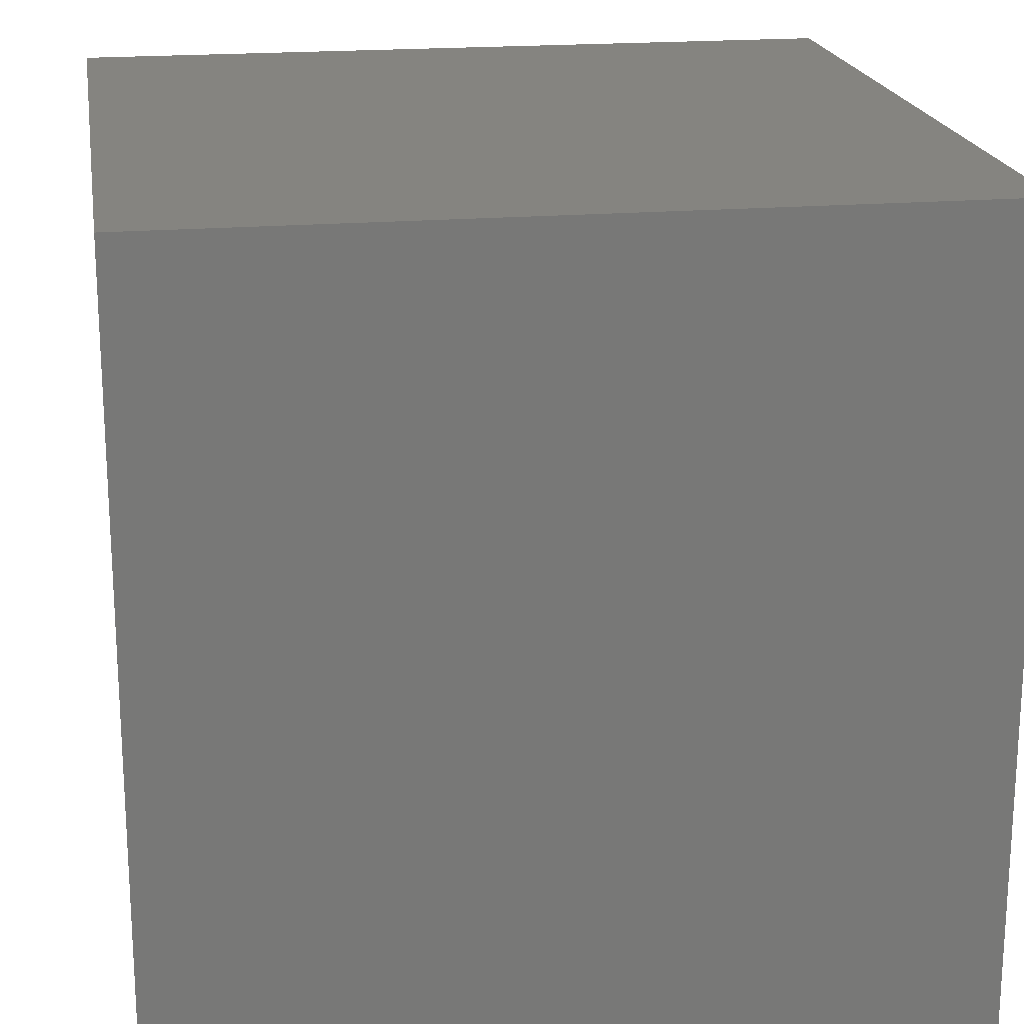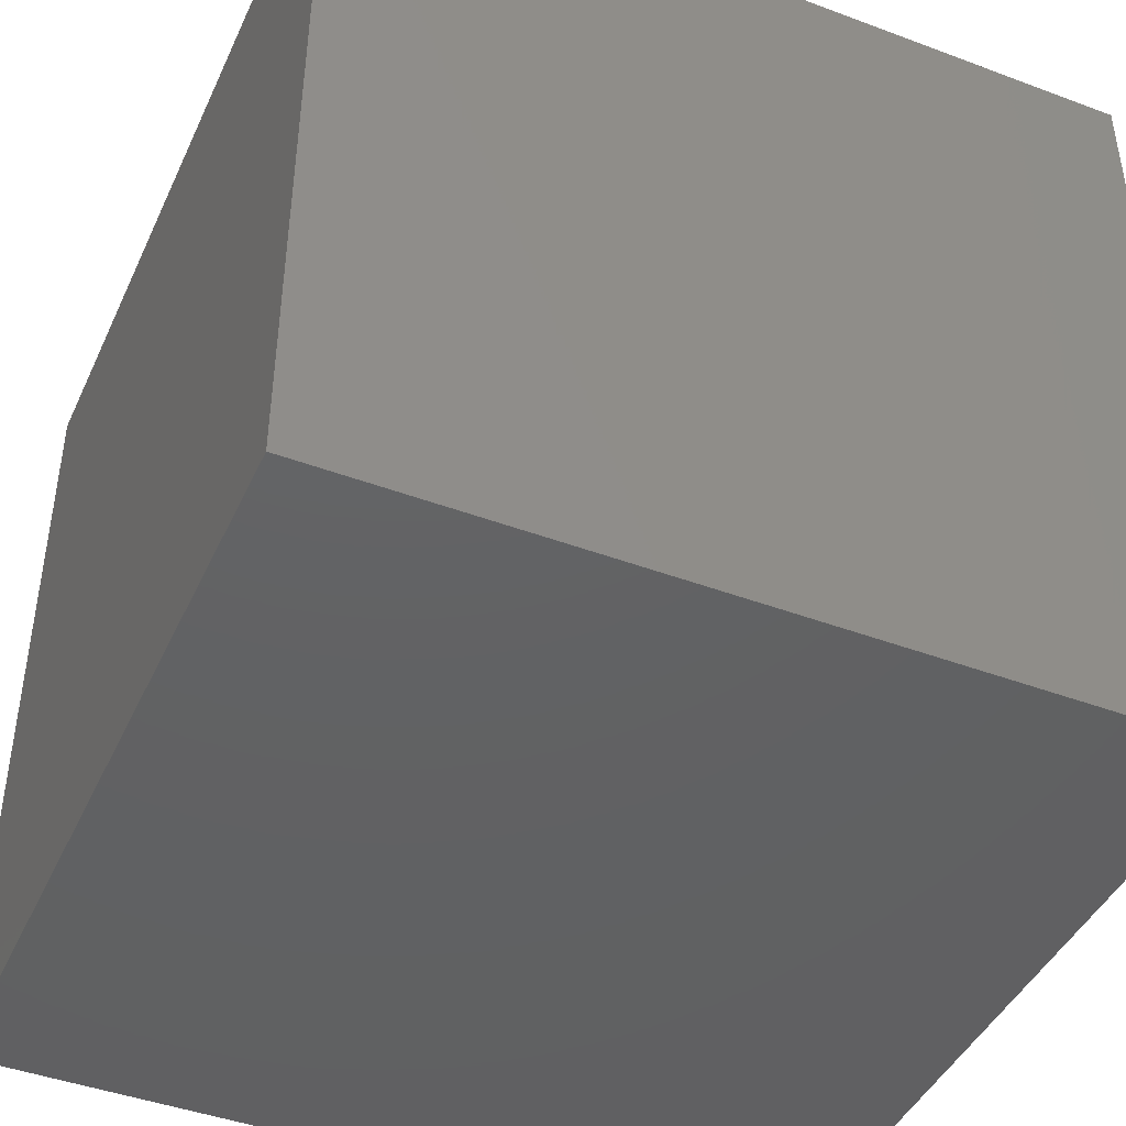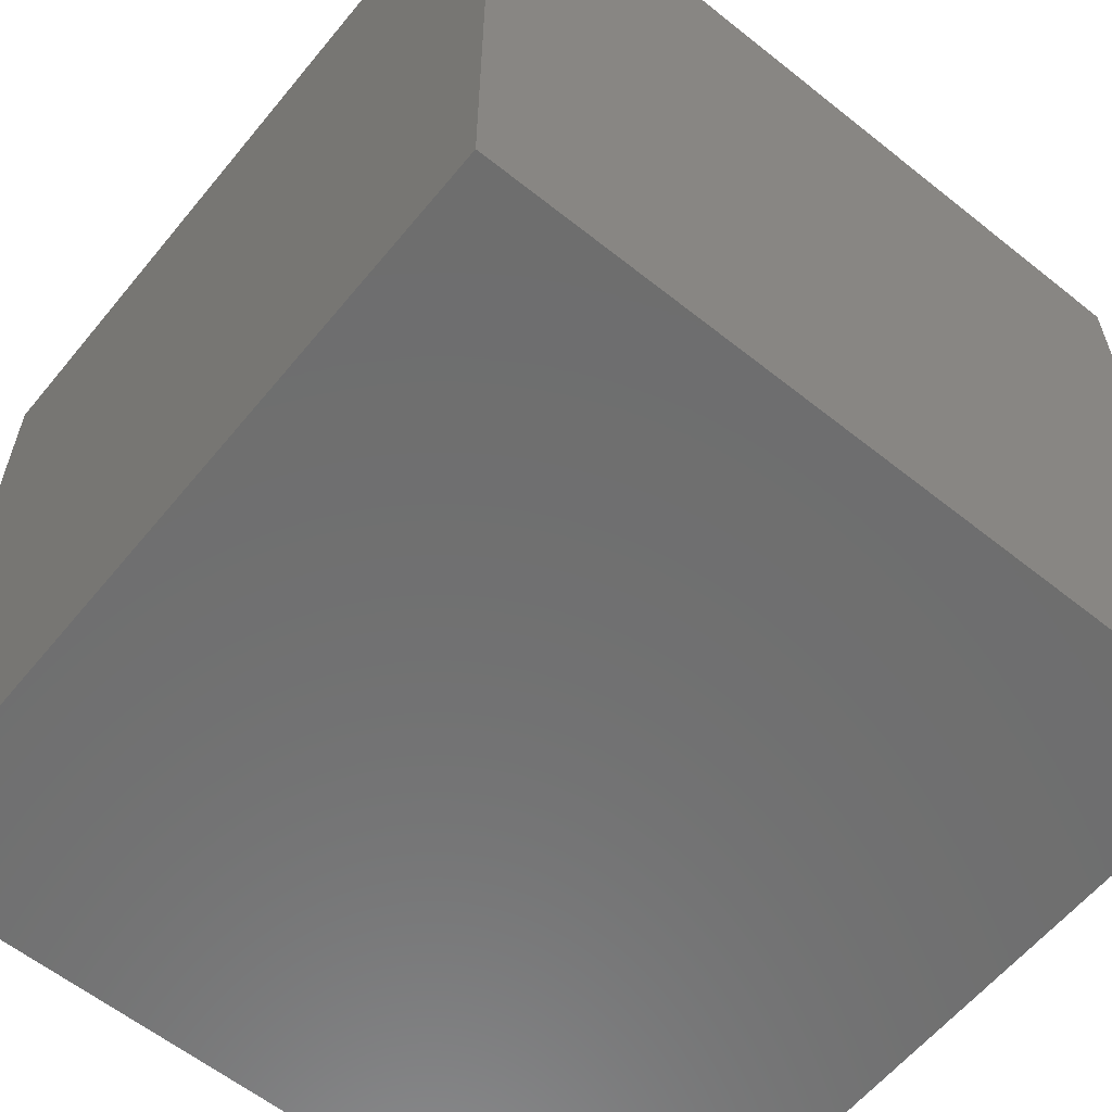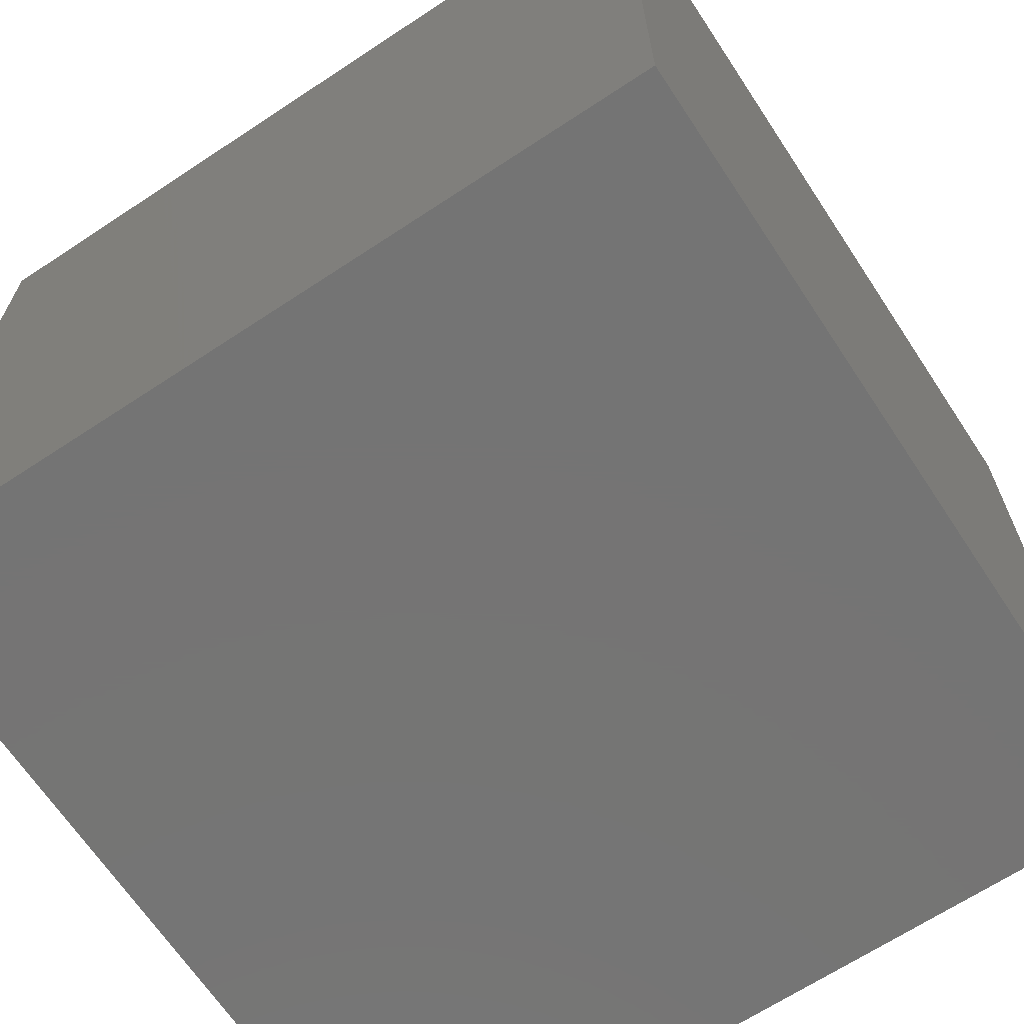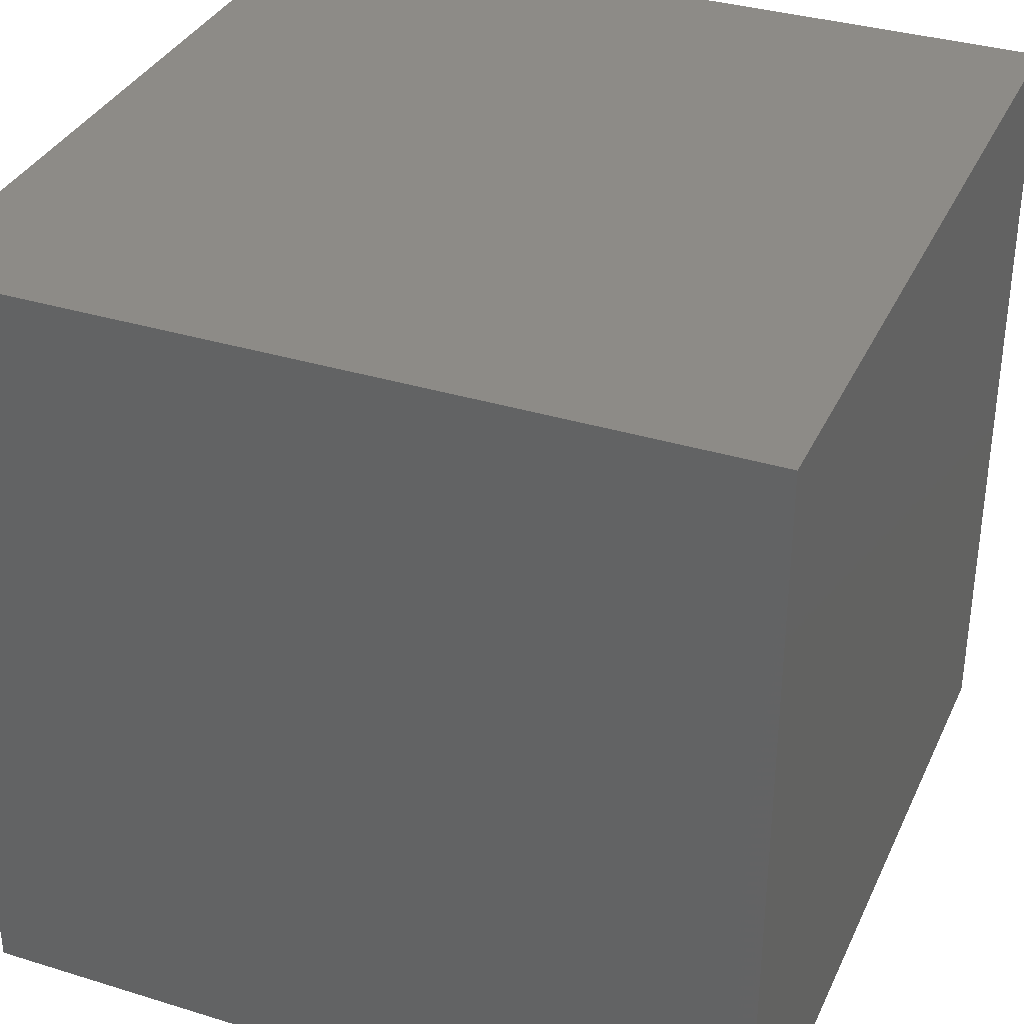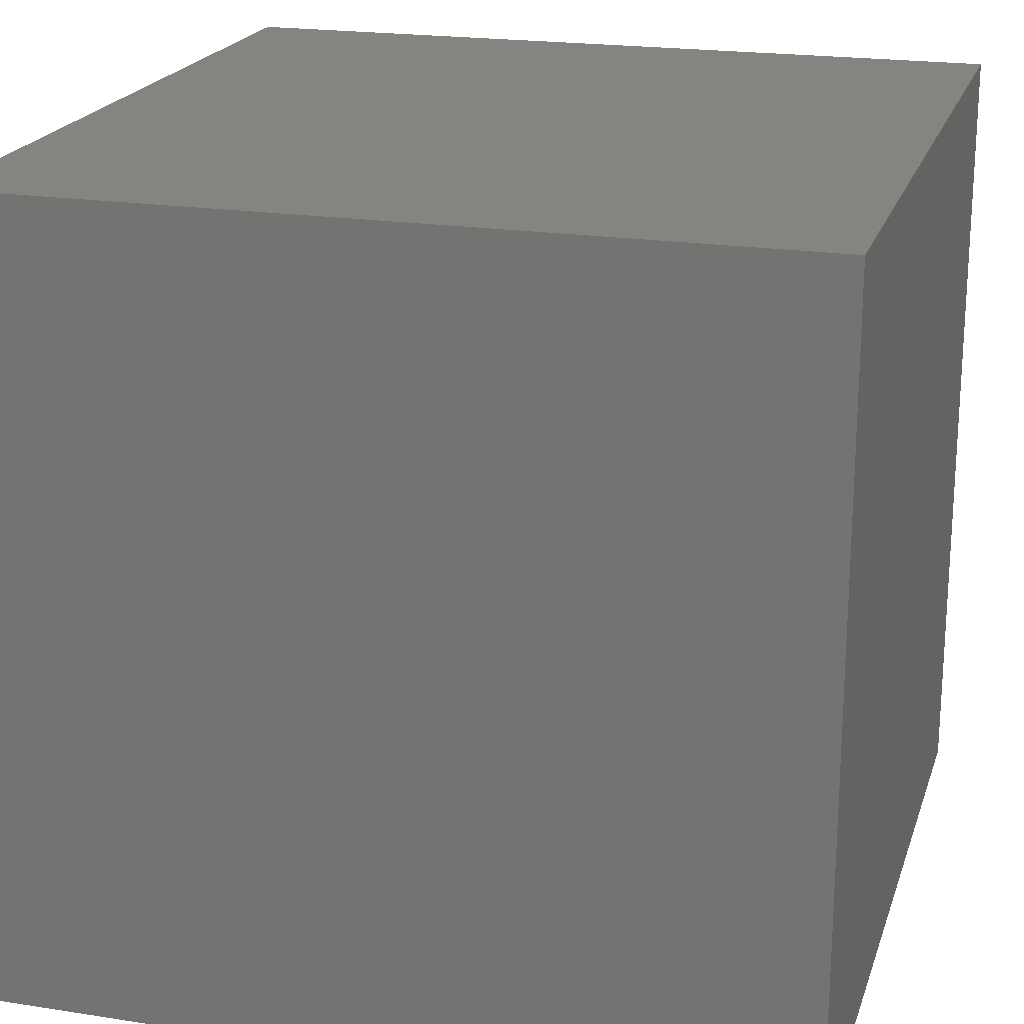
<metadata>
{"format":"stl","ext":"stl","renderer":"f3d","projection":"perspective","resolution":1024,"background":"white","views":[{"elev":19.7,"azim":-99.0,"up":"+Z"},{"elev":-43.9,"azim":156.3,"up":"+Z"},{"elev":-60.2,"azim":50.8,"up":"+Y"},{"elev":-66.8,"azim":33.5,"up":"+Y"},{"elev":34.7,"azim":112.4,"up":"+Y"},{"elev":20.6,"azim":-164.2,"up":"+Z"}]}
</metadata>
<code>
# stl→obj: 8 verts, 12 faces
v -2.557 -2.557 2.557
v -2.557 -2.557 -2.557
v 2.557 -2.557 -2.557
v 2.557 -2.557 2.557
v -2.557 2.557 2.557
v 2.557 2.557 2.557
v 2.557 2.557 -2.557
v -2.557 2.557 -2.557
f 1 2 3
f 3 4 1
f 5 6 7
f 7 8 5
f 1 5 8
f 8 2 1
f 2 8 7
f 7 3 2
f 3 7 6
f 6 4 3
f 5 1 4
f 4 6 5

</code>
